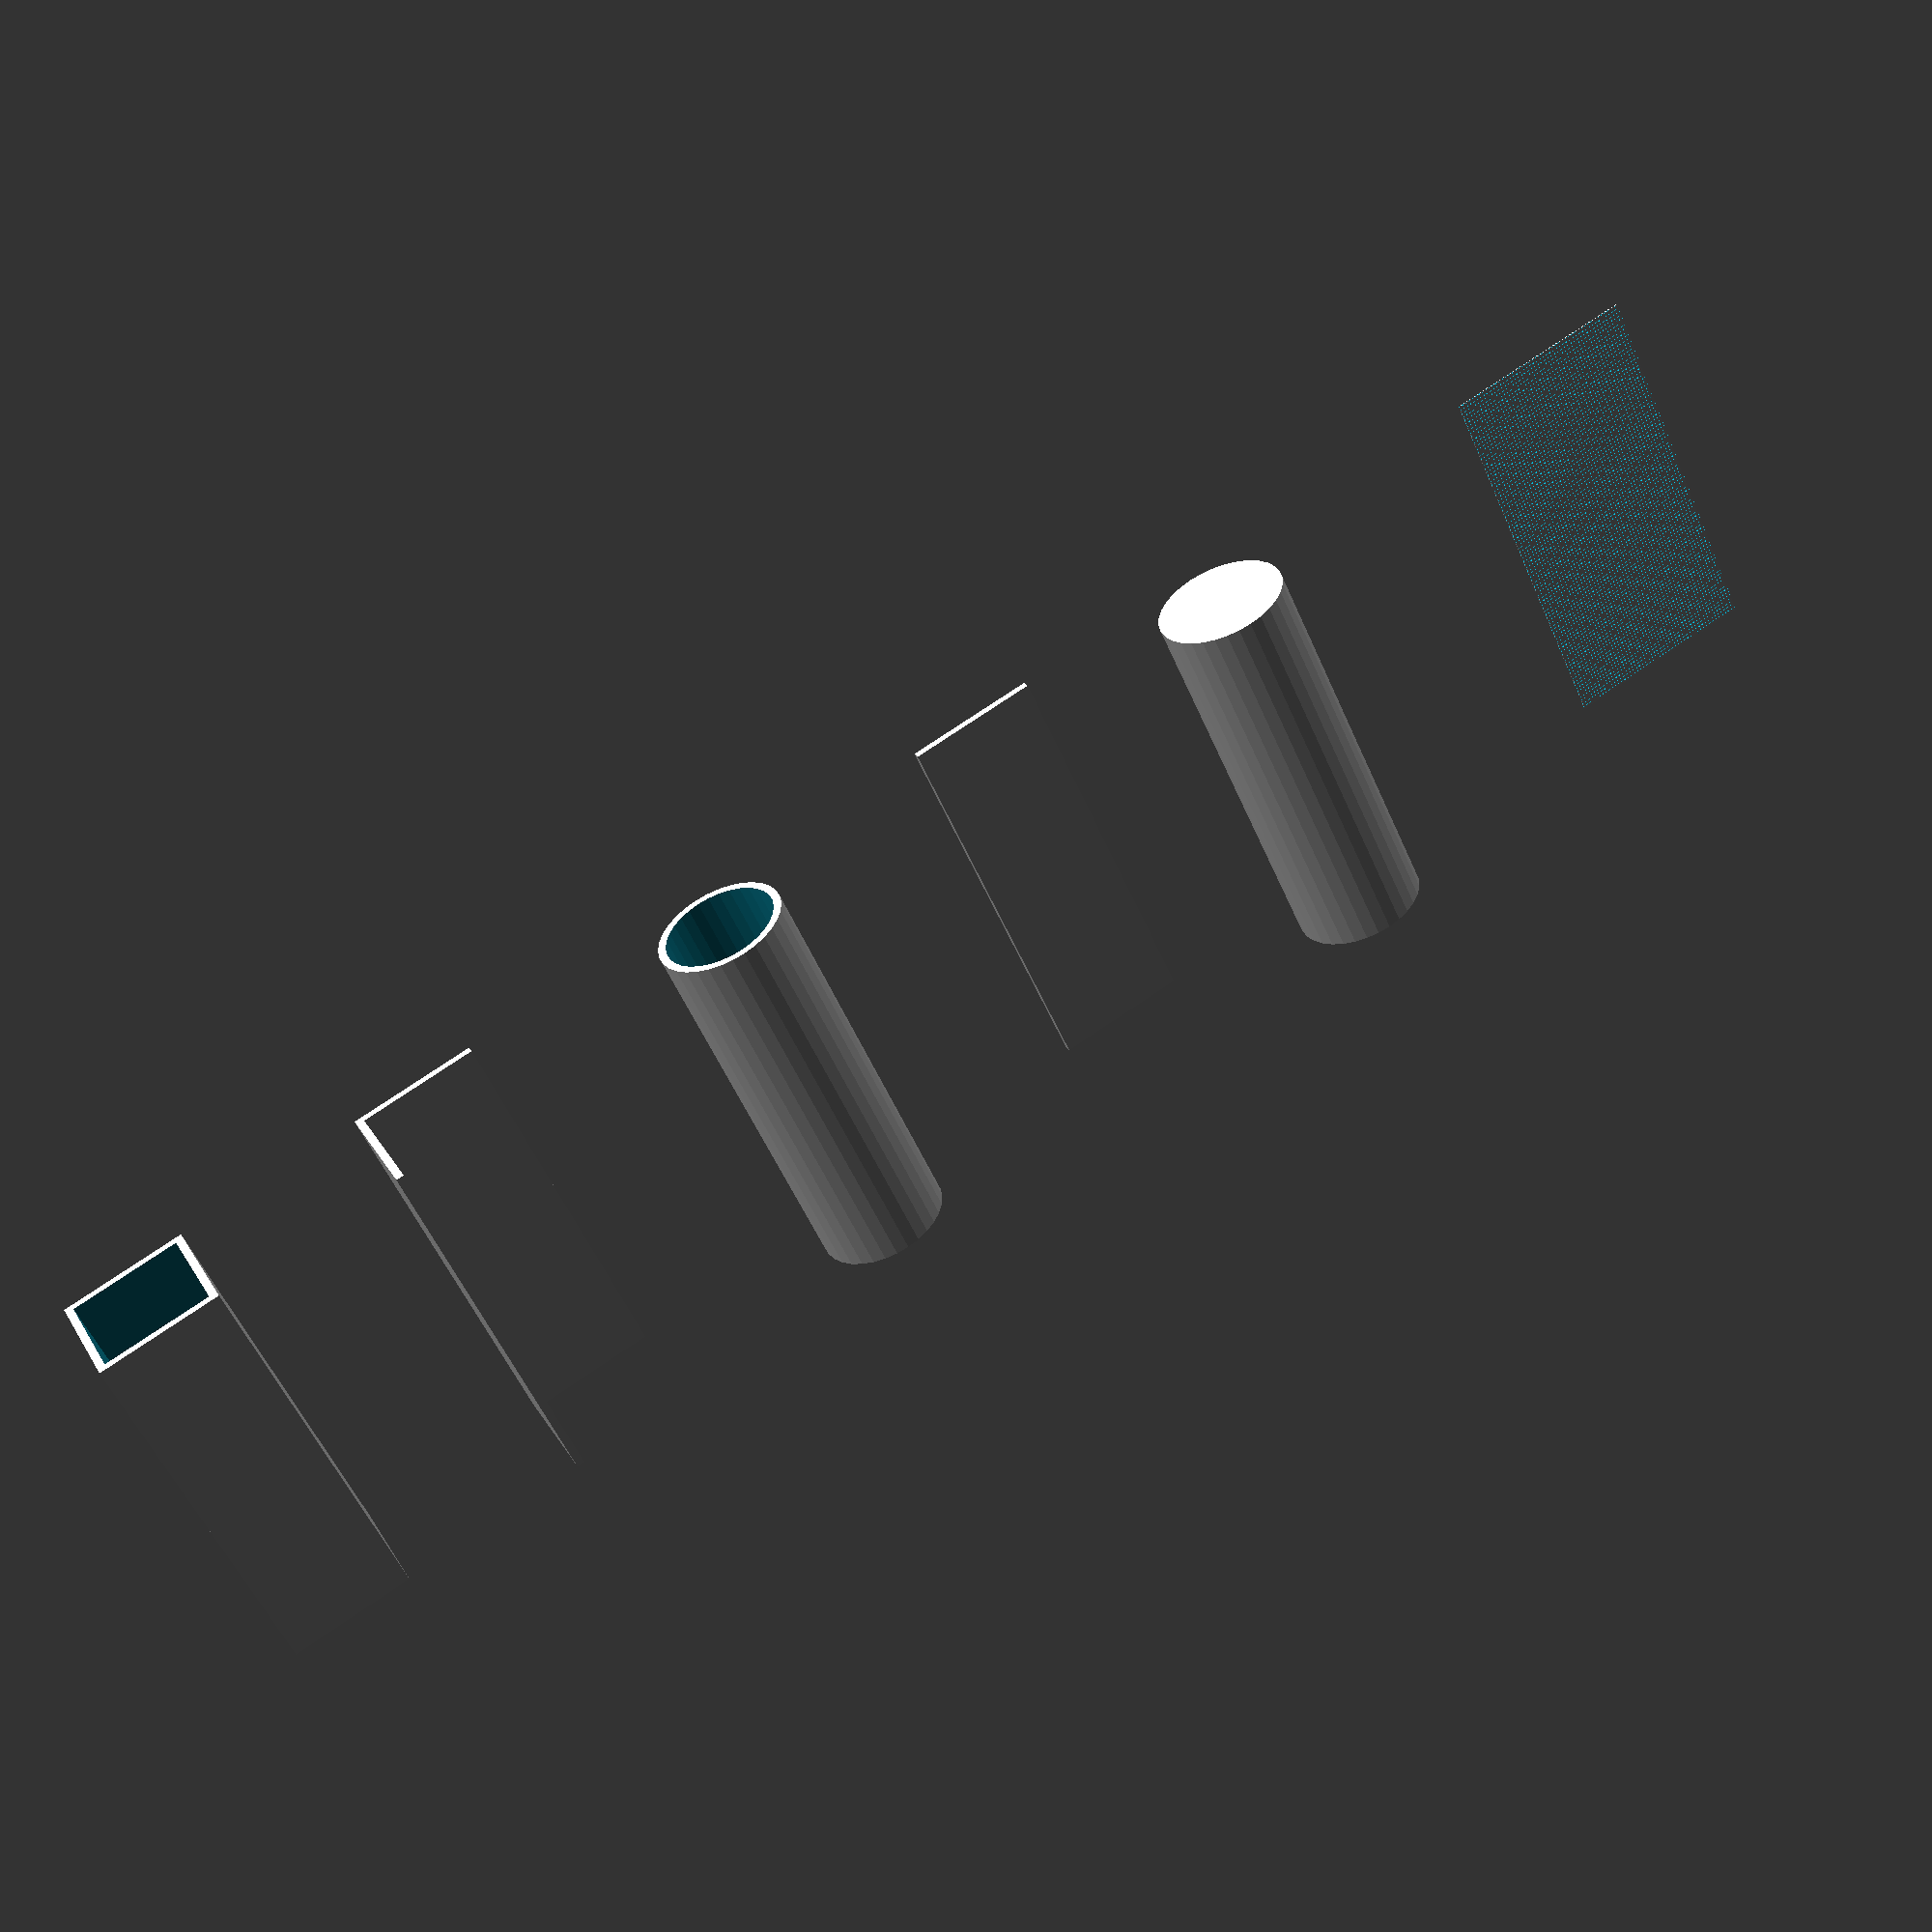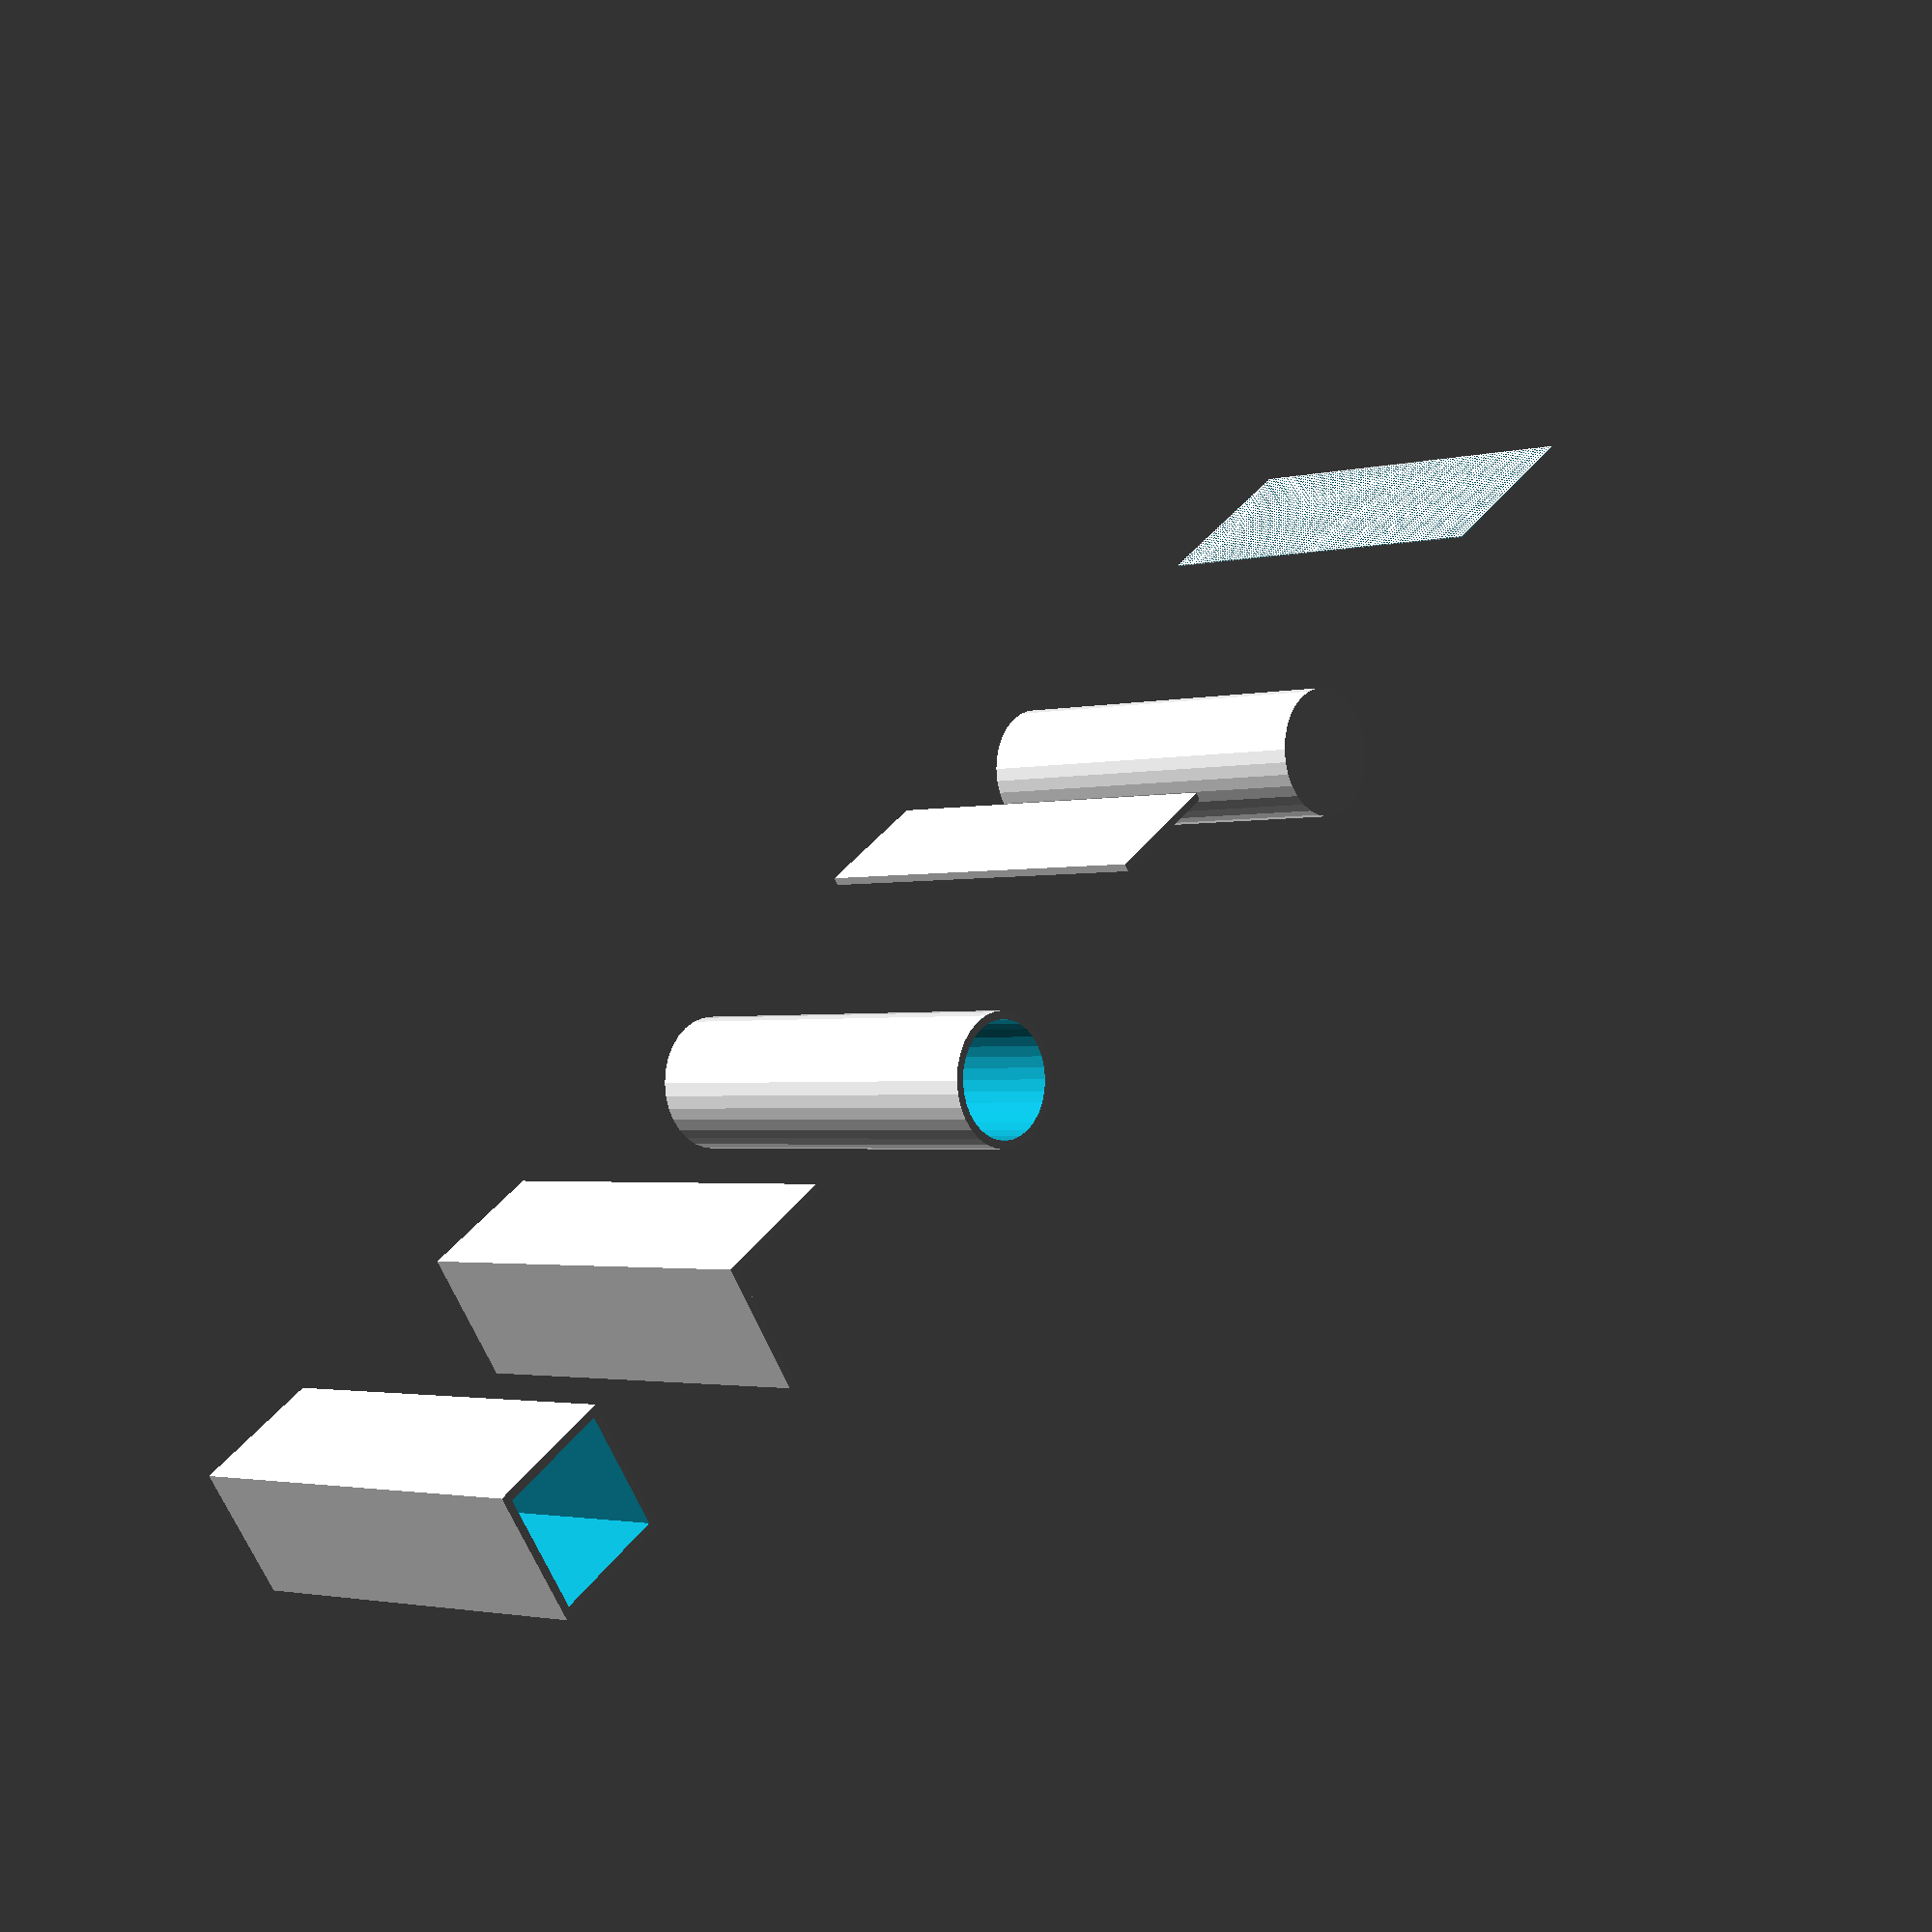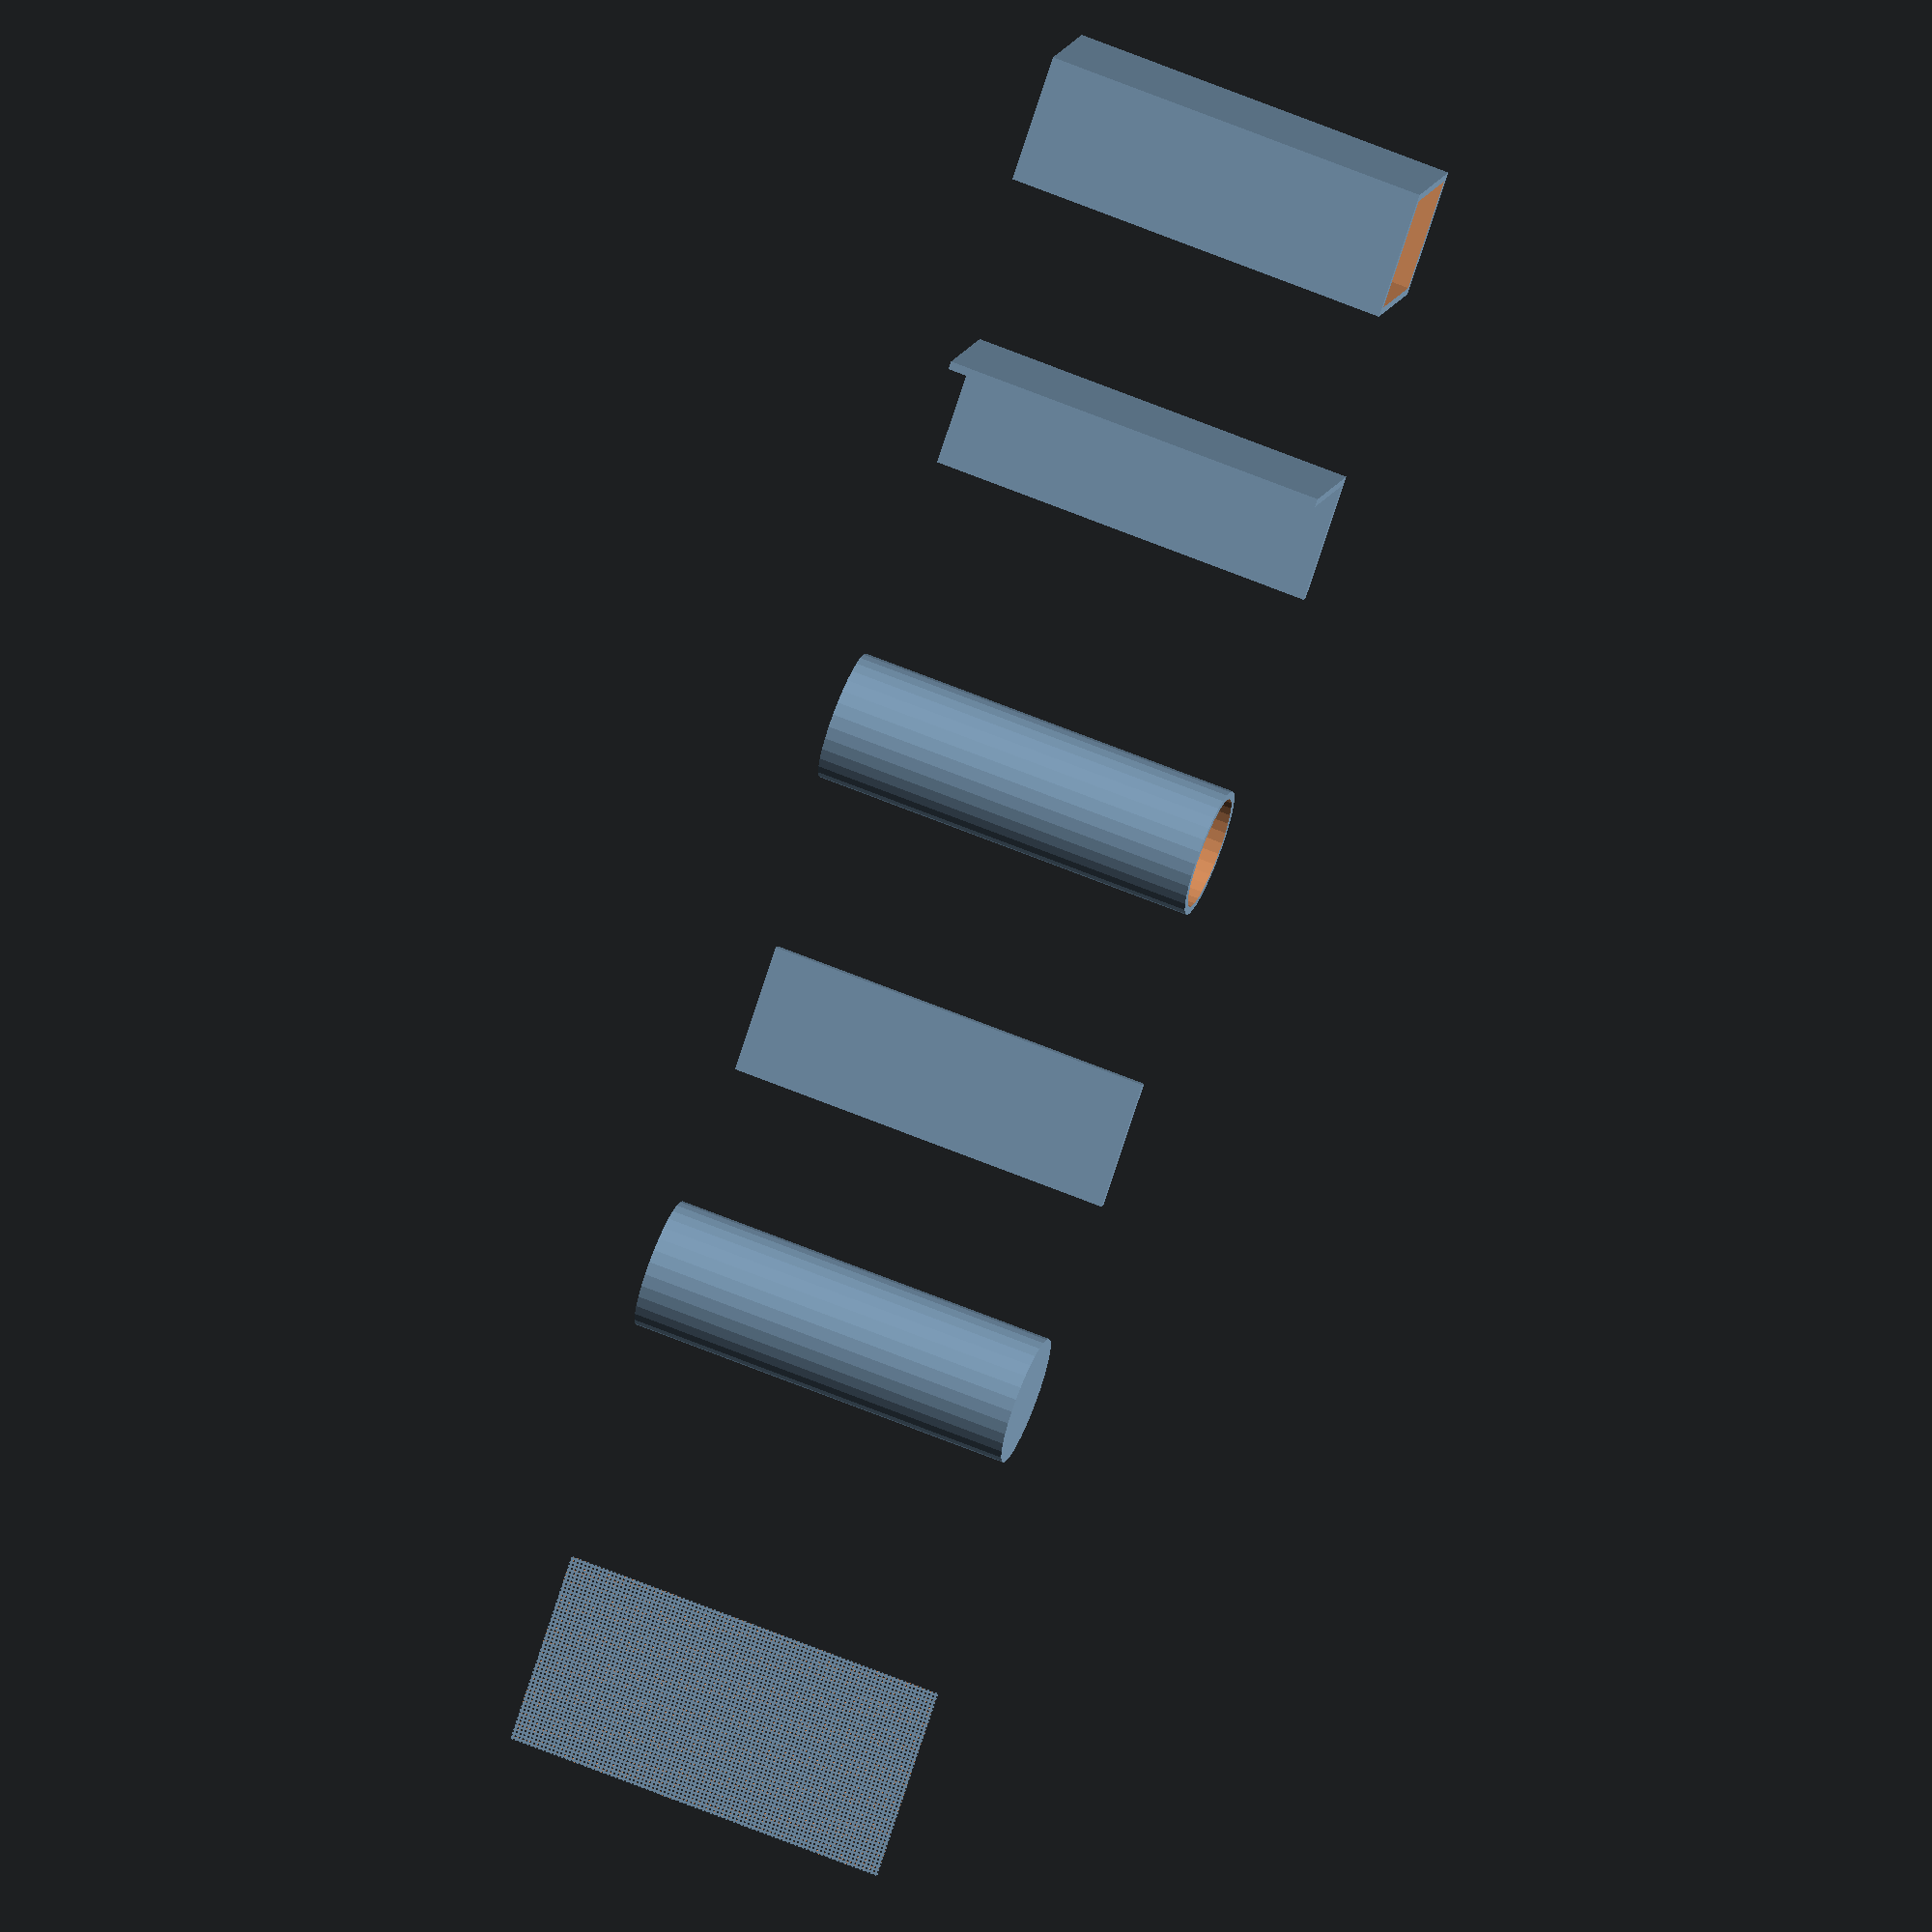
<openscad>

module rectangularTube(height, width, length, thickness) {
    difference()
    {
        cube([height, width, length]);
        // Ensure the inside sticks out a bit more to avoid clipping
        translate([thickness, thickness, -1]) {
            cube([height - 2*thickness, width - 2*thickness, length+2]);
        };
    }
};

module angleIron(height, width, length, thickness) {
    union()
    {
        cube([height, thickness, length]);
        rotate([0, -90, 0]) {
            translate([0, 0, -1 * thickness]) {
                cube([length, width, thickness]);
            }
        }
    }
}

module circularTube(outer, thickness, length) {
    outerRadius = outer / 2;
    innerRadius = outerRadius - thickness;
    difference() {
        cylinder(length, outerRadius, outerRadius, $fn=32);
        // Ensure the inside sticks out a bit more to avoid clipping
        translate([0, 0, -1]) {
            cylinder(length + 2, innerRadius, innerRadius, $fn=32);
        }
    }

}

module circularBar(diameter, length) {
        cylinder(h=length, r1=diameter/2, r2=diameter/2, $fn=32);
}

module flatBar(thickness, width, length) {
    cube([width, length, thickness]);
}

module perforatedPlate(length, width, thickness, holeSize, holeSpacing) {
    radius = holeSize / 2;
    difference() {
        cube([length, width, thickness]);
        for( x = [ 0:holeSpacing:length ] ) {
            for ( y = [ 0:holeSpacing:width ]){
                translate([x, y, 0]){
                    cylinder( thickness*10 , radius, radius, $fn=32, center=true) ;
                }
            }
        }
    }
}


rectangularTube(4, 4, 12, .25);

translate([ 10, 0, 0]) {
    angleIron( 4, 4, 12, .25);
}

translate([ 22, 2, 0]) {
    circularTube(4, .25, 12);
}

translate([ 30, 0, 0]) {
    rotate([90, 0, 0]) {
        flatBar(.25, 4, 12);
    }
}

translate([ 40, 2, 0]) {
    circularBar(4, 12);
}

translate([ 50, 0, 0]) {
    rotate([270, 270, 0]) perforatedPlate(12, 6, .036, .067, .125);
}

</openscad>
<views>
elev=233.8 azim=26.1 roll=337.0 proj=p view=wireframe
elev=1.9 azim=214.8 roll=132.8 proj=p view=wireframe
elev=113.0 azim=215.1 roll=67.8 proj=o view=solid
</views>
